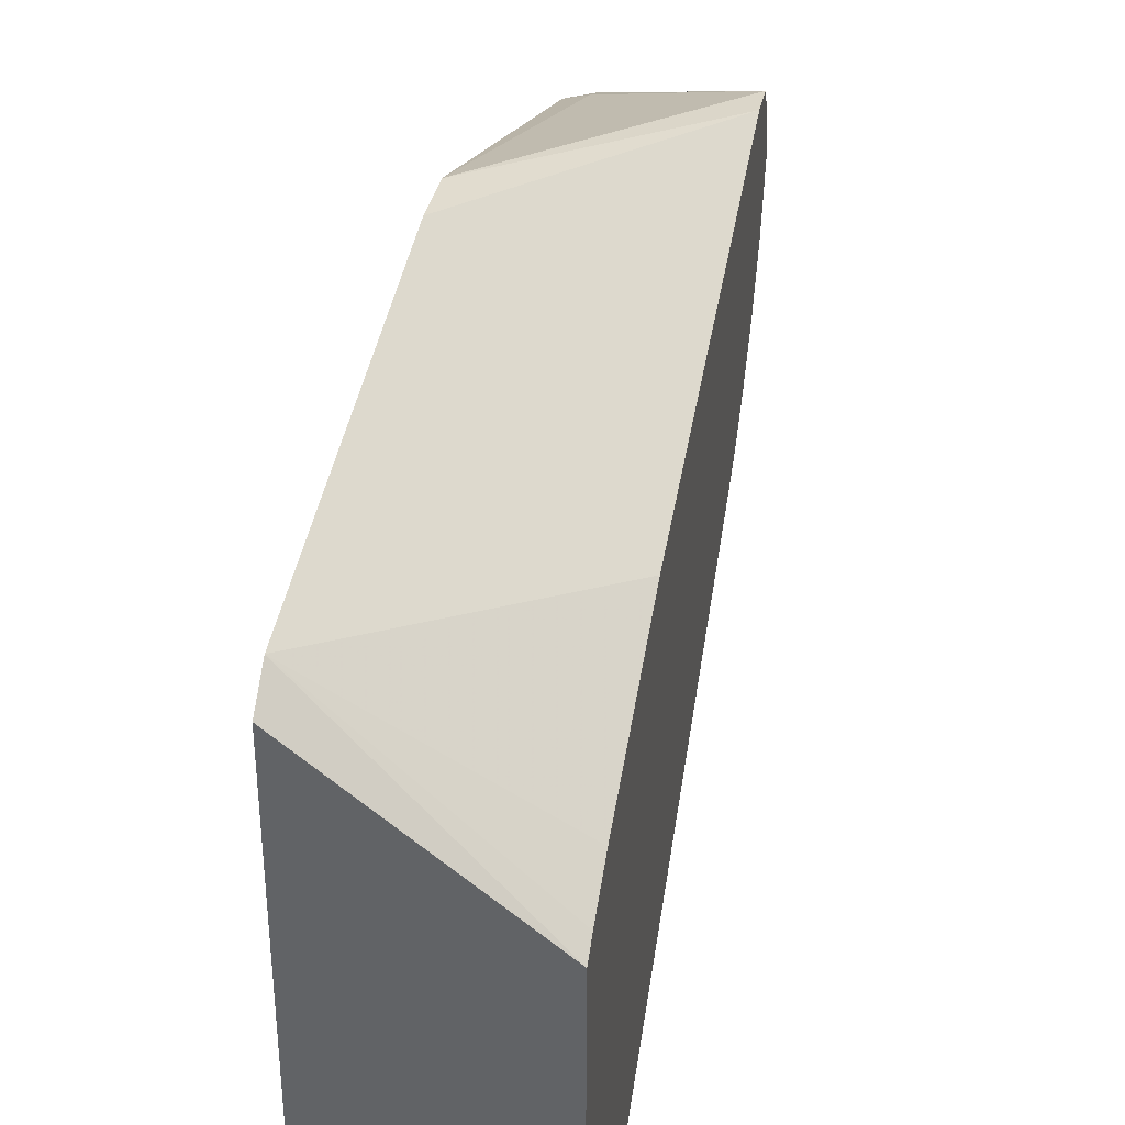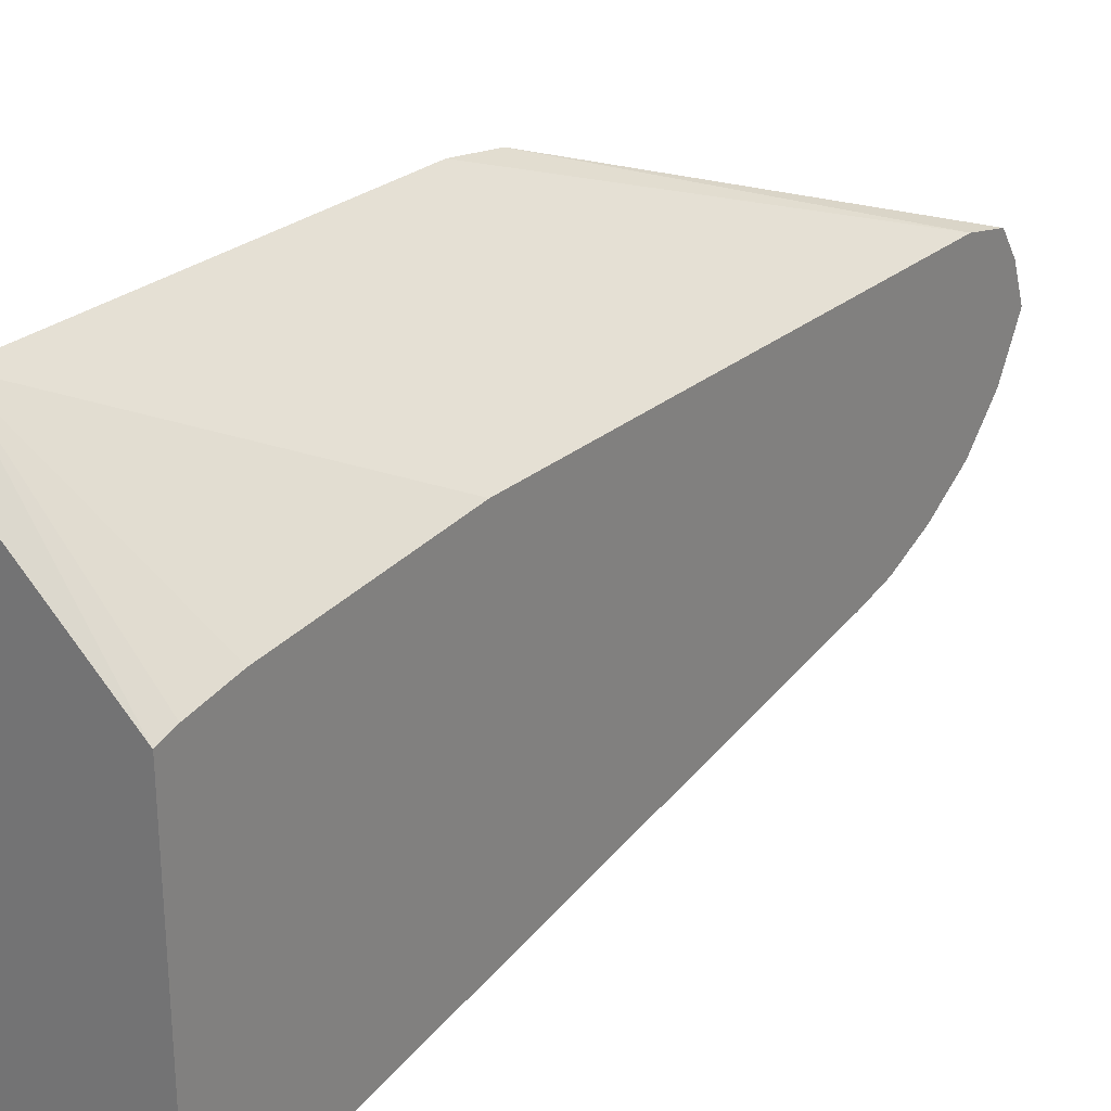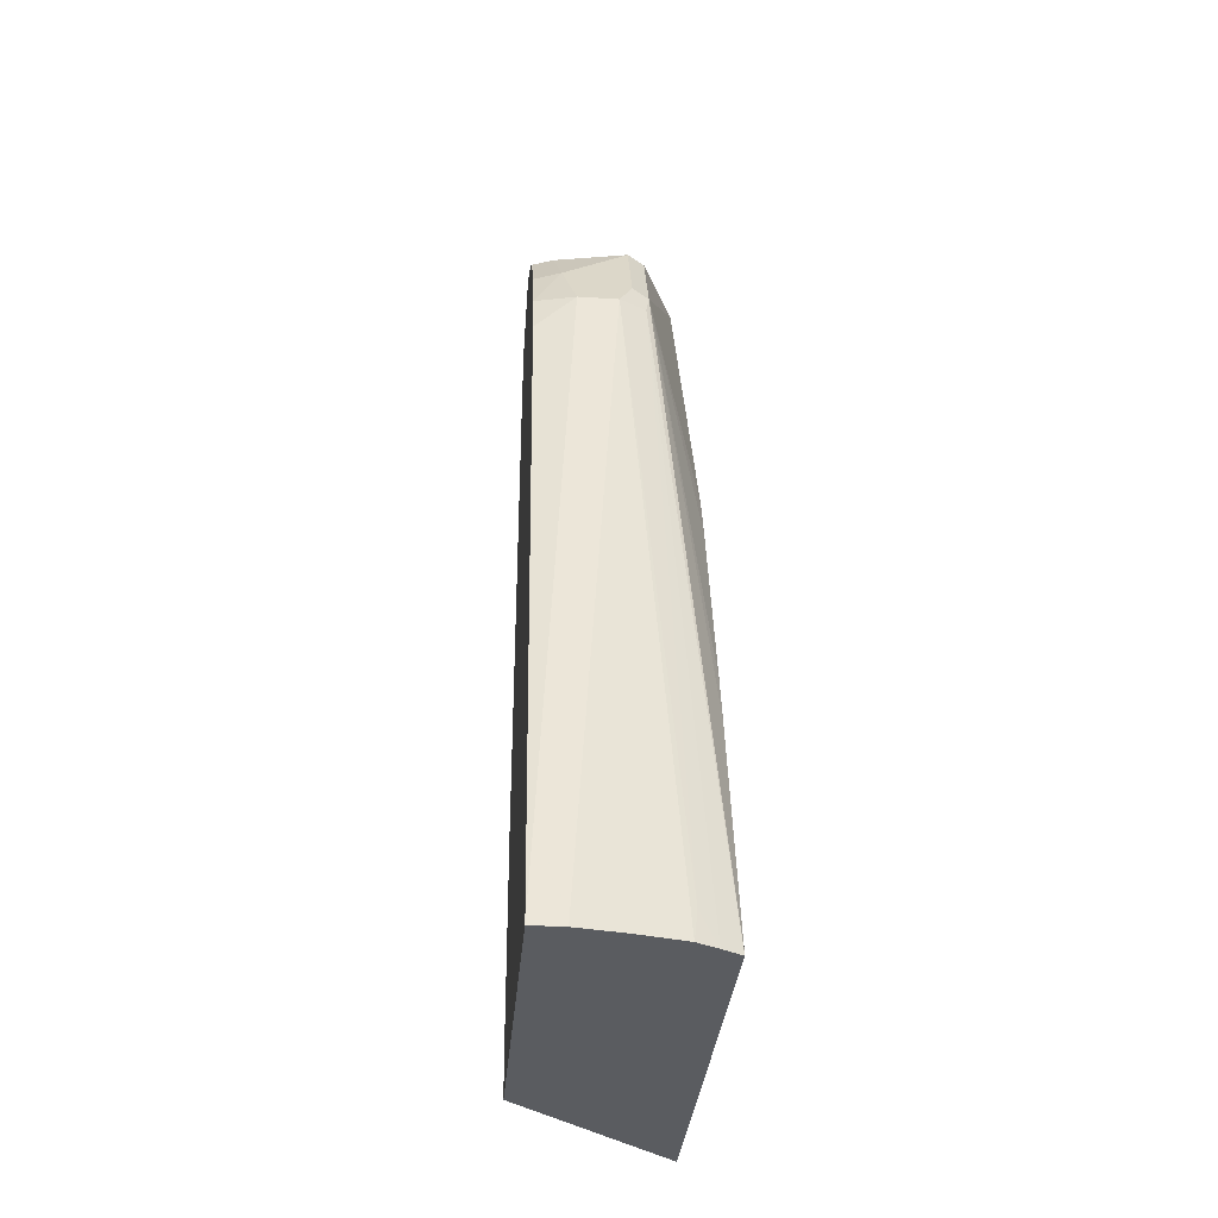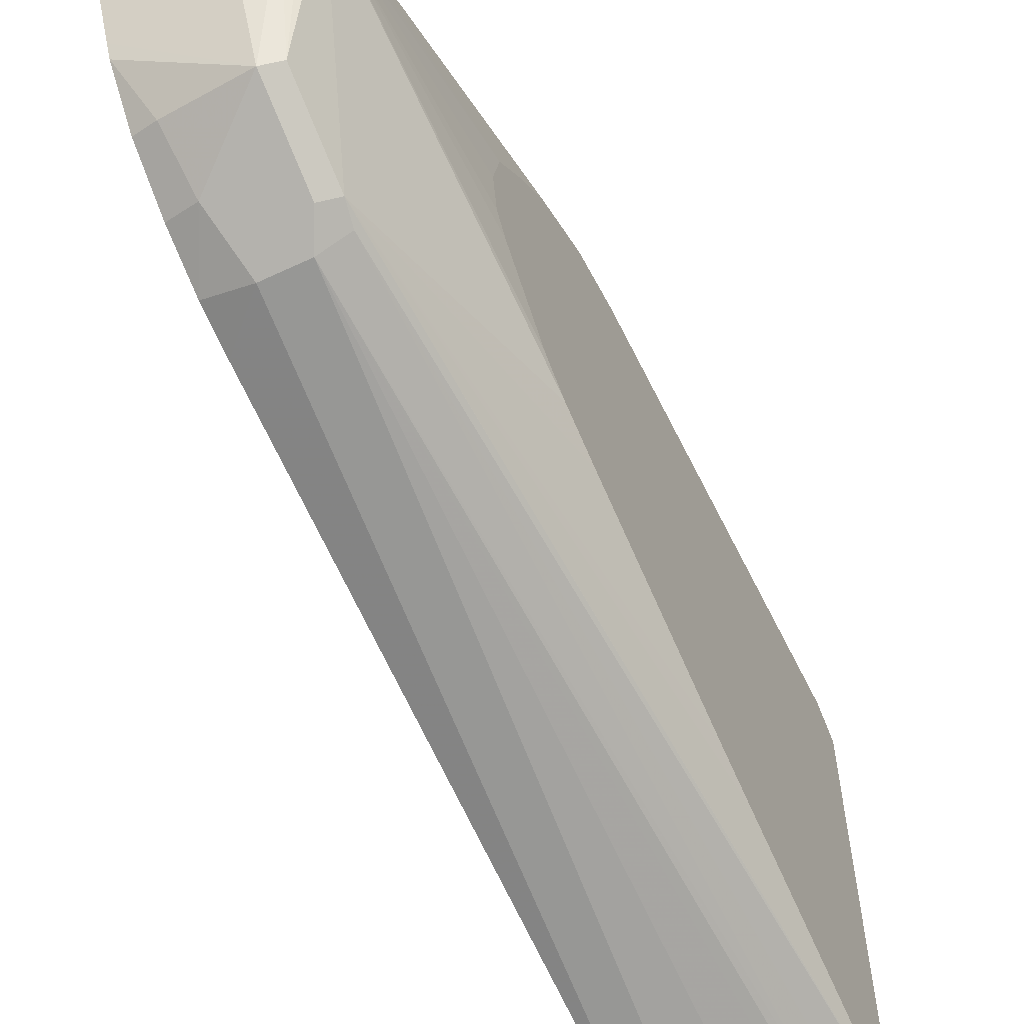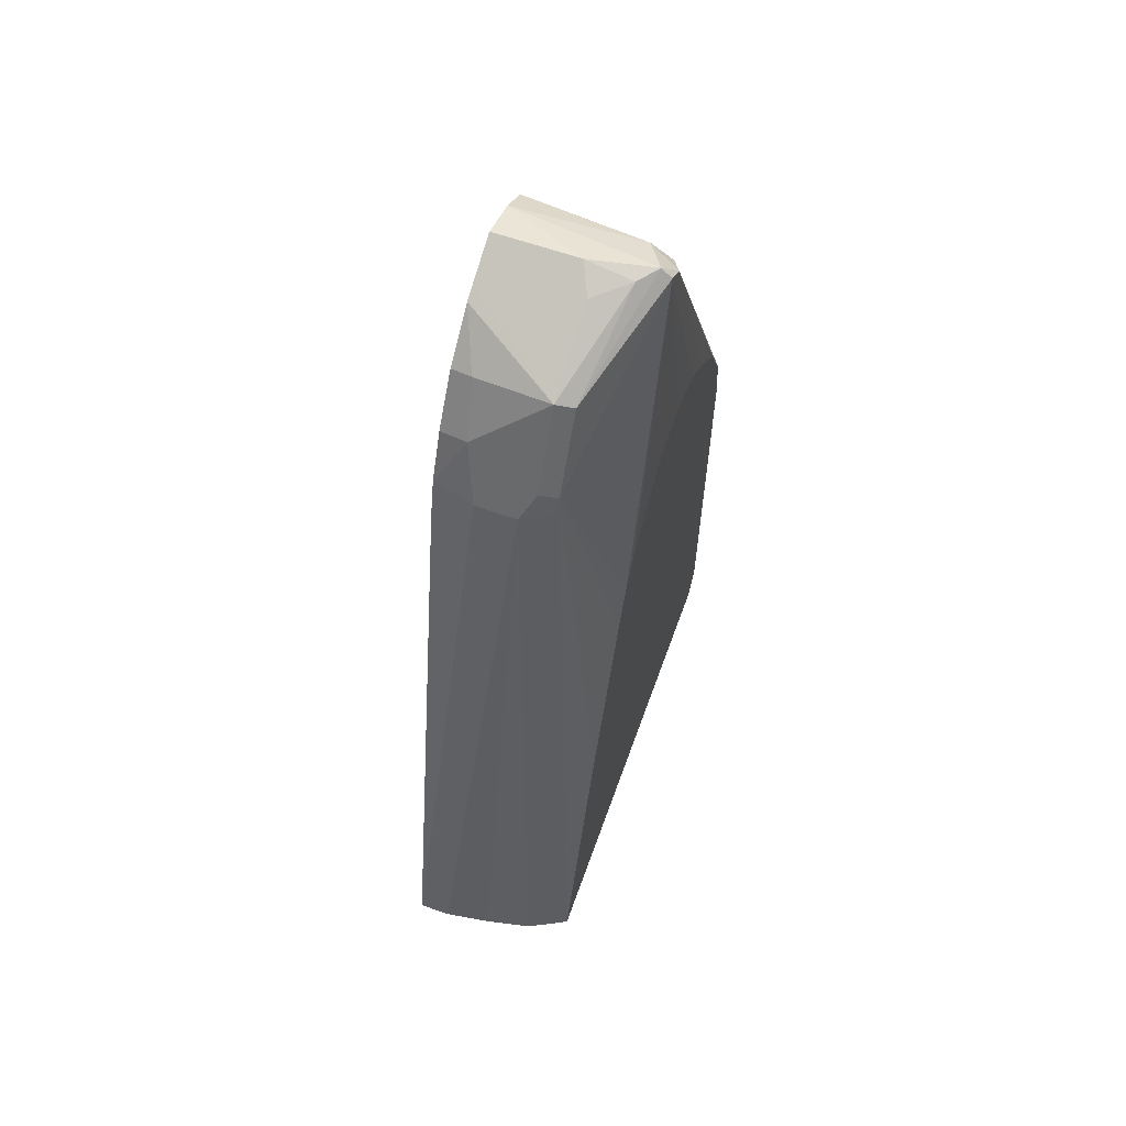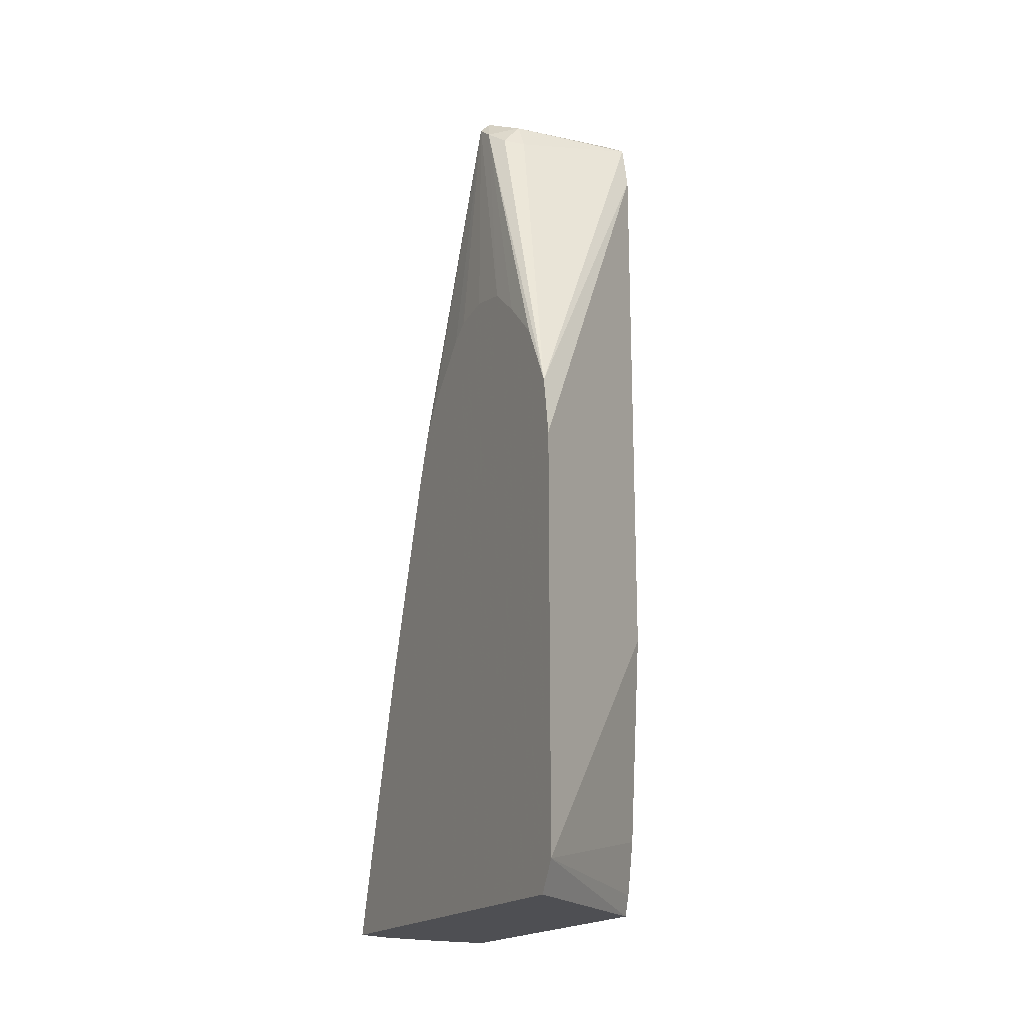
<metadata>
{"format":"obj","ext":"obj","renderer":"f3d","projection":"perspective","resolution":1024,"background":"white","views":[{"elev":38.0,"azim":8.9,"up":"+Z"},{"elev":27.1,"azim":37.8,"up":"+Z"},{"elev":-33.6,"azim":175.1,"up":"+Y"},{"elev":-59.1,"azim":-154.1,"up":"+Z"},{"elev":61.8,"azim":-160.2,"up":"+Y"},{"elev":-18.2,"azim":-25.6,"up":"+Y"}]}
</metadata>
<code>
v -0.03748 -0.05626 -0.5796
v -0.03748 -0.07016 -0.5877
v 0.03772 -0.07016 -0.6528
v 0.03772 -0.06092 -0.6497
v 0.03772 -0.03707 -0.6451
v 0.03772 0.05647 -0.6357
v -0.03748 0.1309 -0.5796
v -0.03748 -0.07016 -0.7936
v 0.03772 -0.07016 -0.8112
v 0.03772 0.1494 -0.6357
v 0.03772 0.2995 -0.6359
v -0.03748 0.1575 -0.5837
v -0.02865 -0.07016 -0.7983
v -0.03748 -0.06952 -0.7935
v -0.01402 0.2712 -0.7387
v -0.01247 0.2618 -0.7418
v 0.02334 -0.07016 -0.8112
v 0.0187 0.2618 -0.7481
v 0.03772 0.2431 -0.7481
v 0.03772 0.3202 -0.6405
v -0.03748 0.1869 -0.5984
v -0.01869 0.3117 -0.6421
v -0.02805 0.3132 -0.6452
v -0.03273 0.3203 -0.6546
v -0.01928 -0.07016 -0.803
v -0.02104 -0.0561 -0.7995
v -0.03748 0.03942 -0.7626
v -0.03748 0.1524 -0.7264
v -0.03748 0.1736 -0.7186
v -0.03273 0.3273 -0.6639
v -0.01402 0.3086 -0.72
v -0.00623 0.2743 -0.7418
v -0.03748 0.0614 -0.7561
v 5.54e-06 0.2618 -0.7481
v 0.00175 -0.07016 -0.8077
v 0.03772 0.2621 -0.7432
v 0.02493 0.2867 -0.7356
v 0.03772 0.3207 -0.6407
v -0.01869 0.3241 -0.6483
v -0.03748 0.1871 -0.5984
v -0.02805 0.3319 -0.6639
v -0.03748 0.2197 -0.6334
v -0.03748 0.2058 -0.6171
v -0.01405 -0.07016 -0.8042
v -0.03748 0.1872 -0.7105
v -0.03748 0.2059 -0.6918
v -0.03748 0.2151 -0.6826
v -0.03748 0.2202 -0.6751
v -0.03748 0.2214 -0.6733
v -0.03748 0.2244 -0.6545
v -0.03748 0.2198 -0.6336
v -0.02104 0.3319 -0.6733
v -0.00623 0.3117 -0.7231
v 0.03772 0.2842 -0.733
v 0.02805 0.3086 -0.72
v 0.03772 0.3297 -0.6543
v 5.54e-06 0.3366 -0.6733
v -0.00623 0.3304 -0.6857
v 5.54e-06 0.3179 -0.7107
v 0.03772 0.3271 -0.6923
v 0.03772 0.3241 -0.6982
v 0.03772 0.3066 -0.7181
v 0.03772 0.3366 -0.6733
f 24 42 43
f 24 30 42
f 24 43 40
f 24 39 41
f 23 39 24
f 25 26 34
f 21 24 40
f 20 39 22
f 20 38 39
f 18 37 36
f 18 53 37
f 24 41 30
f 15 33 28
f 18 34 32
f 18 36 19
f 17 35 34
f 16 34 26
f 16 32 34
f 15 27 33
f 15 32 16
f 15 53 32
f 15 31 53
f 15 30 31
f 25 34 44
f 15 29 30
f 15 28 29
f 18 32 53
f 29 45 30
f 41 56 57
f 30 45 46
f 14 27 15
f 57 60 59
f 57 63 60
f 56 63 57
f 55 61 62
f 54 55 62
f 53 61 55
f 53 60 61
f 53 59 60
f 53 57 59
f 53 58 57
f 52 58 53
f 52 57 58
f 30 41 31
f 41 57 52
f 38 56 39
f 37 55 54
f 37 53 55
f 36 37 54
f 34 35 44
f 31 52 53
f 31 41 52
f 30 51 42
f 30 50 51
f 30 49 50
f 30 48 49
f 30 47 48
f 30 46 47
f 39 56 41
f 13 26 25
f 22 39 23
f 12 24 21
f 2 13 25
f 2 8 13
f 1 8 2
f 1 14 8
f 1 27 14
f 1 33 27
f 1 28 33
f 1 29 28
f 1 45 29
f 1 46 45
f 1 47 46
f 1 48 47
f 1 49 48
f 1 50 49
f 1 51 50
f 1 42 51
f 1 43 42
f 1 40 43
f 1 21 40
f 1 12 21
f 1 7 12
f 1 10 7
f 1 6 10
f 1 5 6
f 1 4 5
f 1 2 3
f 13 16 26
f 2 25 44
f 2 44 35
f 1 3 4
f 2 17 9
f 2 35 17
f 12 20 22
f 11 20 12
f 9 18 19
f 9 34 18
f 9 17 34
f 8 16 13
f 8 15 16
f 8 14 15
f 7 11 12
f 7 10 11
f 3 5 4
f 3 6 5
f 12 22 23
f 3 11 10
f 2 9 3
f 3 10 6
f 3 9 19
f 3 19 36
f 3 36 54
f 3 54 62
f 12 23 24
f 3 61 60
f 3 62 61
f 3 38 20
f 3 20 11
f 3 63 56
f 3 60 63
f 3 56 38

</code>
